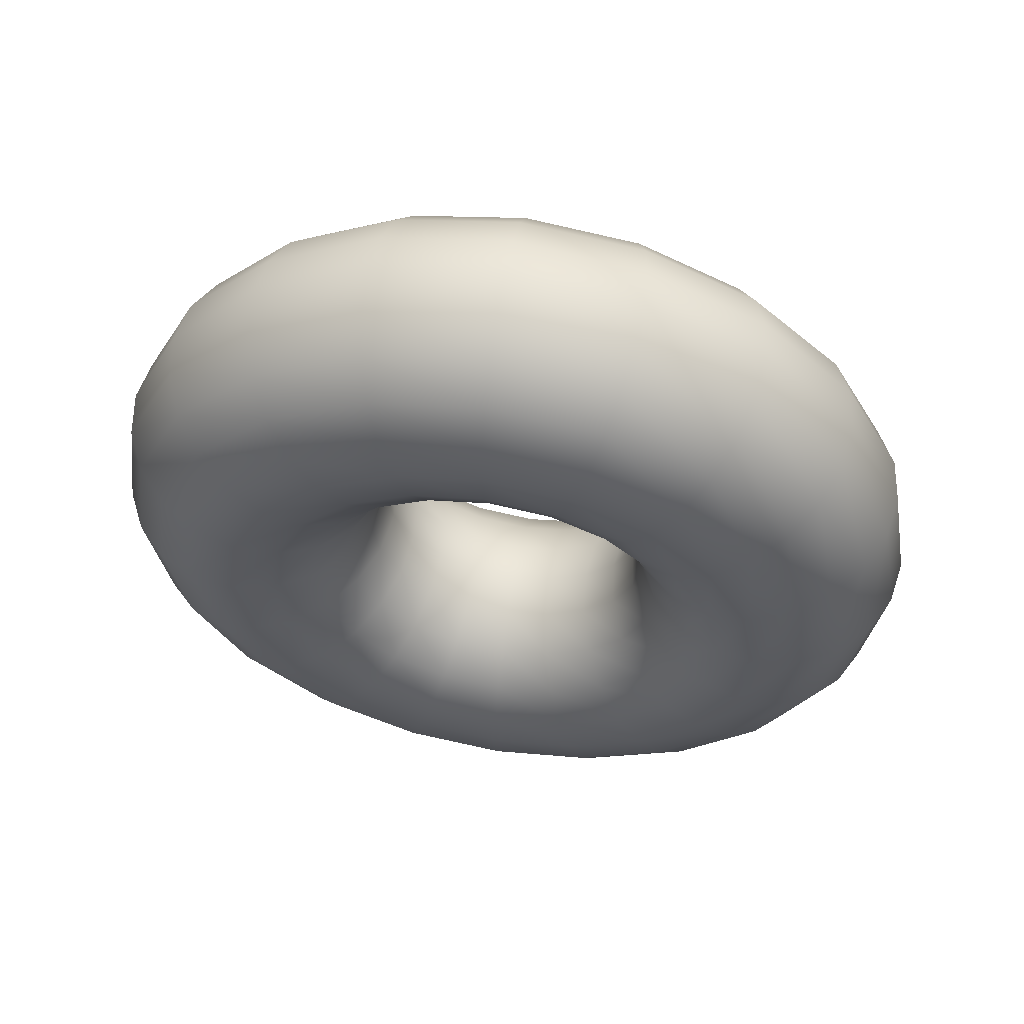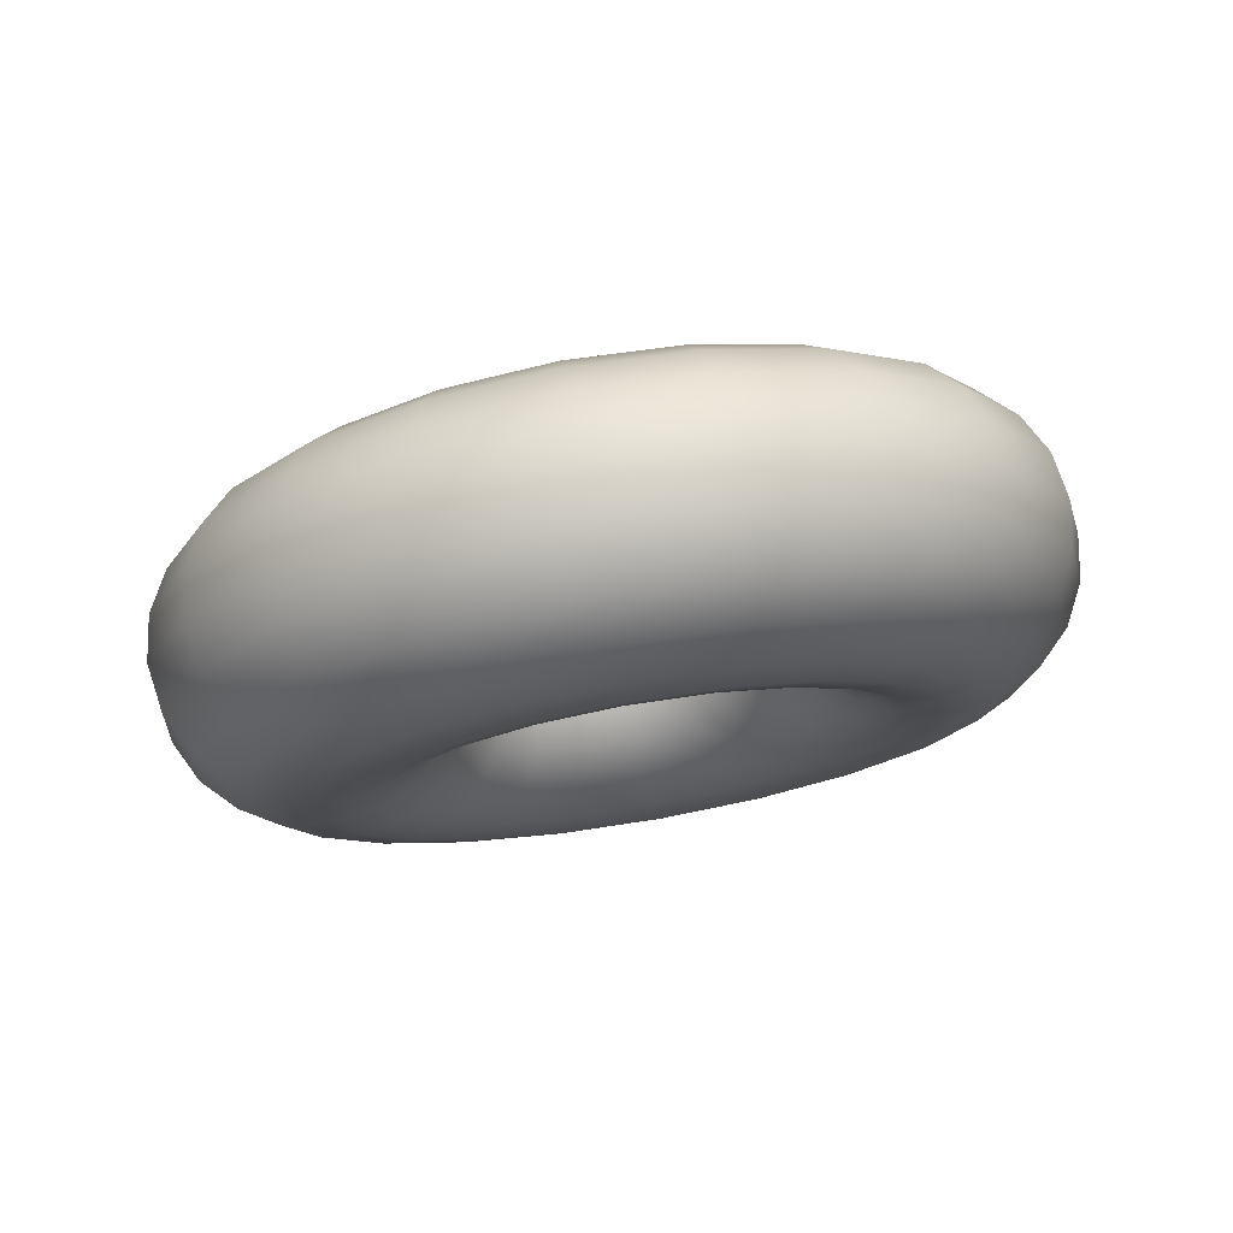
<metadata>
{"format":"obj","ext":"obj","renderer":"f3d","projection":"perspective","resolution":1024,"background":"white","views":[{"elev":-28.5,"azim":-16.8,"up":"+Z"},{"elev":-10.5,"azim":-158.3,"up":"+Z"}]}
</metadata>
<code>
v 1.478 1.655 4.364
v 1.408 1.794 4.376
v 1.299 1.905 4.396
v 1.162 1.976 4.42
v 1.01 2 4.448
v 0.858 1.976 4.475
v 0.7208 1.905 4.5
v 0.6119 1.794 4.519
v 0.542 1.655 4.532
v 0.5179 1.5 4.536
v 0.542 1.345 4.532
v 0.6119 1.206 4.519
v 0.7208 1.095 4.5
v 0.858 1.024 4.475
v 1.01 1 4.448
v 1.162 1.024 4.42
v 1.299 1.095 4.396
v 1.408 1.206 4.376
v 1.478 1.345 4.364
v 1.502 1.5 4.359
v 1.528 1.662 4.512
v 1.455 1.808 4.525
v 1.341 1.924 4.545
v 1.197 1.999 4.571
v 1.037 2.024 4.6
v 0.8778 1.999 4.628
v 0.7339 1.924 4.654
v 0.6197 1.808 4.675
v 0.5463 1.662 4.688
v 0.5211 1.5 4.692
v 0.5463 1.338 4.688
v 0.6197 1.192 4.675
v 0.7339 1.076 4.654
v 0.8778 1.001 4.628
v 1.037 0.9755 4.6
v 1.197 1.001 4.571
v 1.341 1.076 4.545
v 1.455 1.192 4.525
v 1.528 1.338 4.512
v 1.554 1.5 4.507
v 1.619 1.684 4.637
v 1.536 1.85 4.652
v 1.406 1.982 4.675
v 1.243 2.066 4.705
v 1.062 2.095 4.737
v 0.8808 2.066 4.769
v 0.7174 1.982 4.799
v 0.5877 1.85 4.822
v 0.5045 1.684 4.837
v 0.4758 1.5 4.842
v 0.5045 1.316 4.837
v 0.5877 1.15 4.822
v 0.7174 1.018 4.799
v 0.8808 0.9337 4.769
v 1.062 0.9045 4.737
v 1.243 0.9337 4.705
v 1.406 1.018 4.675
v 1.536 1.15 4.652
v 1.619 1.316 4.637
v 1.648 1.5 4.632
v 1.742 1.718 4.727
v 1.644 1.915 4.745
v 1.49 2.071 4.773
v 1.296 2.172 4.807
v 1.081 2.206 4.846
v 0.8667 2.172 4.884
v 0.6729 2.071 4.919
v 0.5191 1.915 4.947
v 0.4204 1.718 4.964
v 0.3864 1.5 4.97
v 0.4204 1.282 4.964
v 0.5191 1.085 4.947
v 0.6729 0.9287 4.919
v 0.8667 0.8285 4.884
v 1.081 0.7939 4.846
v 1.296 0.8285 4.807
v 1.49 0.9287 4.773
v 1.644 1.085 4.745
v 1.742 1.282 4.727
v 1.776 1.5 4.721
v 1.885 1.761 4.774
v 1.767 1.997 4.795
v 1.583 2.184 4.828
v 1.351 2.304 4.87
v 1.094 2.345 4.916
v 0.8368 2.304 4.962
v 0.6048 2.184 5.003
v 0.4207 1.997 5.036
v 0.3025 1.761 5.058
v 0.2617 1.5 5.065
v 0.3025 1.239 5.058
v 0.4207 1.003 5.036
v 0.6048 0.816 5.003
v 0.8368 0.6959 4.962
v 1.094 0.6545 4.916
v 1.351 0.6959 4.87
v 1.583 0.816 4.828
v 1.767 1.003 4.795
v 1.885 1.239 4.774
v 1.926 1.5 4.767
v 2.034 1.809 4.772
v 1.895 2.088 4.797
v 1.677 2.309 4.836
v 1.402 2.451 4.885
v 1.098 2.5 4.94
v 0.7941 2.451 4.994
v 0.5197 2.309 5.044
v 0.3019 2.088 5.083
v 0.1621 1.809 5.108
v 0.114 1.5 5.116
v 0.1621 1.191 5.108
v 0.3019 0.9122 5.083
v 0.5197 0.691 5.044
v 0.7941 0.5489 4.994
v 1.098 0.5 4.94
v 1.402 0.5489 4.885
v 1.677 0.691 4.836
v 1.895 0.9122 4.797
v 2.034 1.191 4.772
v 2.083 1.5 4.763
v 2.175 1.857 4.722
v 2.013 2.179 4.751
v 1.762 2.434 4.796
v 1.445 2.598 4.853
v 1.094 2.655 4.916
v 0.7428 2.598 4.979
v 0.426 2.434 5.035
v 0.1746 2.179 5.081
v 0.01317 1.857 5.109
v -0.04245 1.5 5.119
v 0.01317 1.143 5.109
v 0.1746 0.8214 5.081
v 0.426 0.566 5.035
v 0.7428 0.402 4.979
v 1.094 0.3455 4.916
v 1.445 0.402 4.853
v 1.762 0.566 4.796
v 2.013 0.8214 4.751
v 2.175 1.143 4.722
v 2.23 1.5 4.712
v 2.293 1.9 4.629
v 2.112 2.261 4.661
v 1.83 2.547 4.712
v 1.475 2.731 4.775
v 1.081 2.794 4.846
v 0.6879 2.731 4.916
v 0.3328 2.547 4.98
v 0.05106 2.261 5.031
v -0.1298 1.9 5.063
v -0.1922 1.5 5.074
v -0.1298 1.1 5.063
v 0.05106 0.7395 5.031
v 0.3328 0.4532 4.98
v 0.6879 0.2694 4.916
v 1.081 0.2061 4.846
v 1.475 0.2694 4.775
v 1.83 0.4532 4.712
v 2.112 0.7395 4.661
v 2.293 1.1 4.629
v 2.355 1.5 4.618
v 2.377 1.934 4.501
v 2.18 2.326 4.537
v 1.875 2.636 4.591
v 1.489 2.836 4.66
v 1.062 2.905 4.737
v 0.6347 2.836 4.814
v 0.2493 2.636 4.883
v -0.05654 2.326 4.937
v -0.2529 1.934 4.973
v -0.3206 1.5 4.985
v -0.2529 1.066 4.973
v -0.05654 0.6745 4.937
v 0.2493 0.3637 4.883
v 0.6347 0.1642 4.814
v 1.062 0.09549 4.737
v 1.489 0.1642 4.66
v 1.875 0.3637 4.591
v 2.18 0.6745 4.537
v 2.377 1.066 4.501
v 2.444 1.5 4.489
v 2.419 1.956 4.352
v 2.212 2.367 4.389
v 1.891 2.694 4.447
v 1.486 2.903 4.519
v 1.037 2.976 4.6
v 0.5885 2.903 4.68
v 0.1836 2.694 4.753
v -0.1377 2.367 4.81
v -0.344 1.956 4.847
v -0.4151 1.5 4.86
v -0.344 1.044 4.847
v -0.1377 0.6327 4.81
v 0.1836 0.3063 4.753
v 0.5885 0.09669 4.68
v 1.037 0.02447 4.6
v 1.486 0.09669 4.519
v 1.891 0.3063 4.447
v 2.212 0.6327 4.389
v 2.419 1.044 4.352
v 2.49 1.5 4.34
v 2.414 1.964 4.196
v 2.205 2.382 4.234
v 1.878 2.714 4.292
v 1.466 2.927 4.366
v 1.01 3 4.448
v 0.5538 2.927 4.529
v 0.1422 2.714 4.603
v -0.1844 2.382 4.662
v -0.3941 1.964 4.699
v -0.4664 1.5 4.712
v -0.3941 1.036 4.699
v -0.1844 0.6183 4.662
v 0.1422 0.2865 4.603
v 0.5538 0.07342 4.529
v 1.01 0 4.448
v 1.466 0.07342 4.366
v 1.878 0.2865 4.292
v 2.205 0.6183 4.234
v 2.414 1.036 4.196
v 2.487 1.5 4.183
v 2.364 1.956 4.048
v 2.158 2.367 4.085
v 1.837 2.694 4.143
v 1.432 2.903 4.215
v 0.9828 2.976 4.296
v 0.534 2.903 4.376
v 0.1291 2.694 4.449
v -0.1922 2.367 4.506
v -0.3985 1.956 4.543
v -0.4696 1.5 4.556
v -0.3985 1.044 4.543
v -0.1922 0.6327 4.506
v 0.1291 0.3063 4.449
v 0.534 0.09669 4.376
v 0.9828 0.02447 4.296
v 1.432 0.09669 4.215
v 1.837 0.3063 4.143
v 2.158 0.6327 4.085
v 2.364 1.044 4.048
v 2.435 1.5 4.035
v 2.273 1.934 3.923
v 2.077 2.326 3.958
v 1.771 2.636 4.013
v 1.385 2.836 4.082
v 0.9582 2.905 4.158
v 0.531 2.836 4.235
v 0.1456 2.636 4.304
v -0.1602 2.326 4.359
v -0.3566 1.934 4.394
v -0.4243 1.5 4.406
v -0.3566 1.066 4.394
v -0.1602 0.6745 4.359
v 0.1456 0.3637 4.304
v 0.531 0.1642 4.235
v 0.9582 0.09549 4.158
v 1.385 0.1642 4.082
v 1.771 0.3637 4.013
v 2.077 0.6745 3.958
v 2.273 1.066 3.923
v 2.341 1.5 3.911
v 2.15 1.9 3.832
v 1.969 2.261 3.865
v 1.687 2.547 3.915
v 1.332 2.731 3.979
v 0.9387 2.794 4.05
v 0.5452 2.731 4.12
v 0.1901 2.547 4.184
v -0.09165 2.261 4.234
v -0.2726 1.9 4.267
v -0.3349 1.5 4.278
v -0.2726 1.1 4.267
v -0.09165 0.7395 4.234
v 0.1901 0.4532 4.184
v 0.5452 0.2694 4.12
v 0.9387 0.2061 4.05
v 1.332 0.2694 3.979
v 1.687 0.4532 3.915
v 1.969 0.7395 3.865
v 2.15 1.1 3.832
v 2.212 1.5 3.821
v 2.007 1.857 3.786
v 1.846 2.179 3.815
v 1.594 2.434 3.86
v 1.277 2.598 3.917
v 0.9262 2.655 3.98
v 0.575 2.598 4.043
v 0.2582 2.434 4.099
v 0.00682 2.179 4.144
v -0.1546 1.857 4.173
v -0.2102 1.5 4.183
v -0.1546 1.143 4.173
v 0.00682 0.8214 4.144
v 0.2582 0.566 4.099
v 0.575 0.402 4.043
v 0.9262 0.3455 3.98
v 1.277 0.402 3.917
v 1.594 0.566 3.86
v 1.846 0.8214 3.815
v 2.007 1.143 3.786
v 2.063 1.5 3.776
v 1.858 1.809 3.788
v 1.718 2.088 3.813
v 1.5 2.309 3.852
v 1.226 2.451 3.901
v 0.9219 2.5 3.956
v 0.6177 2.451 4.01
v 0.3433 2.309 4.059
v 0.1255 2.088 4.098
v -0.01427 1.809 4.123
v -0.06245 1.5 4.132
v -0.01427 1.191 4.123
v 0.1255 0.9122 4.098
v 0.3433 0.691 4.059
v 0.6177 0.5489 4.01
v 0.9219 0.5 3.956
v 1.226 0.5489 3.901
v 1.5 0.691 3.852
v 1.718 0.9122 3.813
v 1.858 1.191 3.788
v 1.906 1.5 3.779
v 1.718 1.761 3.838
v 1.599 1.997 3.859
v 1.415 2.184 3.892
v 1.183 2.304 3.934
v 0.9262 2.345 3.98
v 0.669 2.304 4.026
v 0.437 2.184 4.067
v 0.2529 1.997 4.1
v 0.1347 1.761 4.121
v 0.09396 1.5 4.129
v 0.1347 1.239 4.121
v 0.2529 1.003 4.1
v 0.437 0.816 4.067
v 0.669 0.6959 4.026
v 0.9262 0.6545 3.98
v 1.183 0.6959 3.934
v 1.415 0.816 3.892
v 1.599 1.003 3.859
v 1.718 1.239 3.838
v 1.758 1.5 3.83
v 1.6 1.718 3.931
v 1.501 1.915 3.949
v 1.347 2.071 3.976
v 1.153 2.172 4.011
v 0.9387 2.206 4.05
v 0.7239 2.172 4.088
v 0.5302 2.071 4.123
v 0.3764 1.915 4.15
v 0.2777 1.718 4.168
v 0.2437 1.5 4.174
v 0.2777 1.282 4.168
v 0.3764 1.085 4.15
v 0.5302 0.9287 4.123
v 0.7239 0.8285 4.088
v 0.9387 0.7939 4.05
v 1.153 0.8285 4.011
v 1.347 0.9287 3.976
v 1.501 1.085 3.949
v 1.6 1.282 3.931
v 1.634 1.5 3.925
v 1.516 1.684 4.059
v 1.432 1.85 4.073
v 1.303 1.982 4.097
v 1.139 2.066 4.126
v 0.9582 2.095 4.158
v 0.7771 2.066 4.191
v 0.6137 1.982 4.22
v 0.484 1.85 4.243
v 0.4008 1.684 4.258
v 0.3721 1.5 4.263
v 0.4008 1.316 4.258
v 0.484 1.15 4.243
v 0.6137 1.018 4.22
v 0.7771 0.9337 4.191
v 0.9582 0.9045 4.158
v 1.139 0.9337 4.126
v 1.303 1.018 4.097
v 1.432 1.15 4.073
v 1.516 1.316 4.059
v 1.544 1.5 4.053
v 1.474 1.662 4.208
v 1.4 1.808 4.221
v 1.286 1.924 4.241
v 1.142 1.999 4.267
v 0.9828 2.024 4.296
v 0.8233 1.999 4.324
v 0.6794 1.924 4.35
v 0.5652 1.808 4.37
v 0.4918 1.662 4.384
v 0.4666 1.5 4.388
v 0.4918 1.338 4.384
v 0.5652 1.192 4.37
v 0.6794 1.076 4.35
v 0.8233 1.001 4.324
v 0.9828 0.9755 4.296
v 1.142 1.001 4.267
v 1.286 1.076 4.241
v 1.4 1.192 4.221
v 1.474 1.338 4.208
v 1.499 1.5 4.203
f 2 1 22
f 22 1 21
f 3 2 23
f 23 2 22
f 4 3 24
f 24 3 23
f 5 4 25
f 25 4 24
f 6 5 26
f 26 5 25
f 7 6 27
f 27 6 26
f 8 7 28
f 28 7 27
f 9 8 29
f 29 8 28
f 10 9 30
f 30 9 29
f 11 10 31
f 31 10 30
f 12 11 32
f 32 11 31
f 13 12 33
f 33 12 32
f 14 13 34
f 34 13 33
f 15 14 35
f 35 14 34
f 16 15 36
f 36 15 35
f 17 16 37
f 37 16 36
f 18 17 38
f 38 17 37
f 19 18 39
f 39 18 38
f 20 19 40
f 40 19 39
f 1 20 21
f 21 20 40
f 22 21 42
f 42 21 41
f 23 22 43
f 43 22 42
f 24 23 44
f 44 23 43
f 25 24 45
f 45 24 44
f 26 25 46
f 46 25 45
f 27 26 47
f 47 26 46
f 28 27 48
f 48 27 47
f 29 28 49
f 49 28 48
f 30 29 50
f 50 29 49
f 31 30 51
f 51 30 50
f 32 31 52
f 52 31 51
f 33 32 53
f 53 32 52
f 34 33 54
f 54 33 53
f 35 34 55
f 55 34 54
f 36 35 56
f 56 35 55
f 37 36 57
f 57 36 56
f 38 37 58
f 58 37 57
f 39 38 59
f 59 38 58
f 40 39 60
f 60 39 59
f 21 40 41
f 41 40 60
f 42 41 62
f 62 41 61
f 43 42 63
f 63 42 62
f 44 43 64
f 64 43 63
f 45 44 65
f 65 44 64
f 46 45 66
f 66 45 65
f 47 46 67
f 67 46 66
f 48 47 68
f 68 47 67
f 49 48 69
f 69 48 68
f 50 49 70
f 70 49 69
f 51 50 71
f 71 50 70
f 52 51 72
f 72 51 71
f 53 52 73
f 73 52 72
f 54 53 74
f 74 53 73
f 55 54 75
f 75 54 74
f 56 55 76
f 76 55 75
f 57 56 77
f 77 56 76
f 58 57 78
f 78 57 77
f 59 58 79
f 79 58 78
f 60 59 80
f 80 59 79
f 41 60 61
f 61 60 80
f 62 61 82
f 82 61 81
f 63 62 83
f 83 62 82
f 64 63 84
f 84 63 83
f 65 64 85
f 85 64 84
f 66 65 86
f 86 65 85
f 67 66 87
f 87 66 86
f 68 67 88
f 88 67 87
f 69 68 89
f 89 68 88
f 70 69 90
f 90 69 89
f 71 70 91
f 91 70 90
f 72 71 92
f 92 71 91
f 73 72 93
f 93 72 92
f 74 73 94
f 94 73 93
f 75 74 95
f 95 74 94
f 76 75 96
f 96 75 95
f 77 76 97
f 97 76 96
f 78 77 98
f 98 77 97
f 79 78 99
f 99 78 98
f 80 79 100
f 100 79 99
f 61 80 81
f 81 80 100
f 82 81 102
f 102 81 101
f 83 82 103
f 103 82 102
f 84 83 104
f 104 83 103
f 85 84 105
f 105 84 104
f 86 85 106
f 106 85 105
f 87 86 107
f 107 86 106
f 88 87 108
f 108 87 107
f 89 88 109
f 109 88 108
f 90 89 110
f 110 89 109
f 91 90 111
f 111 90 110
f 92 91 112
f 112 91 111
f 93 92 113
f 113 92 112
f 94 93 114
f 114 93 113
f 95 94 115
f 115 94 114
f 96 95 116
f 116 95 115
f 97 96 117
f 117 96 116
f 98 97 118
f 118 97 117
f 99 98 119
f 119 98 118
f 100 99 120
f 120 99 119
f 81 100 101
f 101 100 120
f 102 101 122
f 122 101 121
f 103 102 123
f 123 102 122
f 104 103 124
f 124 103 123
f 105 104 125
f 125 104 124
f 106 105 126
f 126 105 125
f 107 106 127
f 127 106 126
f 108 107 128
f 128 107 127
f 109 108 129
f 129 108 128
f 110 109 130
f 130 109 129
f 111 110 131
f 131 110 130
f 112 111 132
f 132 111 131
f 113 112 133
f 133 112 132
f 114 113 134
f 134 113 133
f 115 114 135
f 135 114 134
f 116 115 136
f 136 115 135
f 117 116 137
f 137 116 136
f 118 117 138
f 138 117 137
f 119 118 139
f 139 118 138
f 120 119 140
f 140 119 139
f 101 120 121
f 121 120 140
f 122 121 142
f 142 121 141
f 123 122 143
f 143 122 142
f 124 123 144
f 144 123 143
f 125 124 145
f 145 124 144
f 126 125 146
f 146 125 145
f 127 126 147
f 147 126 146
f 128 127 148
f 148 127 147
f 129 128 149
f 149 128 148
f 130 129 150
f 150 129 149
f 131 130 151
f 151 130 150
f 132 131 152
f 152 131 151
f 133 132 153
f 153 132 152
f 134 133 154
f 154 133 153
f 135 134 155
f 155 134 154
f 136 135 156
f 156 135 155
f 137 136 157
f 157 136 156
f 138 137 158
f 158 137 157
f 139 138 159
f 159 138 158
f 140 139 160
f 160 139 159
f 121 140 141
f 141 140 160
f 142 141 162
f 162 141 161
f 143 142 163
f 163 142 162
f 144 143 164
f 164 143 163
f 145 144 165
f 165 144 164
f 146 145 166
f 166 145 165
f 147 146 167
f 167 146 166
f 148 147 168
f 168 147 167
f 149 148 169
f 169 148 168
f 150 149 170
f 170 149 169
f 151 150 171
f 171 150 170
f 152 151 172
f 172 151 171
f 153 152 173
f 173 152 172
f 154 153 174
f 174 153 173
f 155 154 175
f 175 154 174
f 156 155 176
f 176 155 175
f 157 156 177
f 177 156 176
f 158 157 178
f 178 157 177
f 159 158 179
f 179 158 178
f 160 159 180
f 180 159 179
f 141 160 161
f 161 160 180
f 162 161 182
f 182 161 181
f 163 162 183
f 183 162 182
f 164 163 184
f 184 163 183
f 165 164 185
f 185 164 184
f 166 165 186
f 186 165 185
f 167 166 187
f 187 166 186
f 168 167 188
f 188 167 187
f 169 168 189
f 189 168 188
f 170 169 190
f 190 169 189
f 171 170 191
f 191 170 190
f 172 171 192
f 192 171 191
f 173 172 193
f 193 172 192
f 174 173 194
f 194 173 193
f 175 174 195
f 195 174 194
f 176 175 196
f 196 175 195
f 177 176 197
f 197 176 196
f 178 177 198
f 198 177 197
f 179 178 199
f 199 178 198
f 180 179 200
f 200 179 199
f 161 180 181
f 181 180 200
f 182 181 202
f 202 181 201
f 183 182 203
f 203 182 202
f 184 183 204
f 204 183 203
f 185 184 205
f 205 184 204
f 186 185 206
f 206 185 205
f 187 186 207
f 207 186 206
f 188 187 208
f 208 187 207
f 189 188 209
f 209 188 208
f 190 189 210
f 210 189 209
f 191 190 211
f 211 190 210
f 192 191 212
f 212 191 211
f 193 192 213
f 213 192 212
f 194 193 214
f 214 193 213
f 195 194 215
f 215 194 214
f 196 195 216
f 216 195 215
f 197 196 217
f 217 196 216
f 198 197 218
f 218 197 217
f 199 198 219
f 219 198 218
f 200 199 220
f 220 199 219
f 181 200 201
f 201 200 220
f 202 201 222
f 222 201 221
f 203 202 223
f 223 202 222
f 204 203 224
f 224 203 223
f 205 204 225
f 225 204 224
f 206 205 226
f 226 205 225
f 207 206 227
f 227 206 226
f 208 207 228
f 228 207 227
f 209 208 229
f 229 208 228
f 210 209 230
f 230 209 229
f 211 210 231
f 231 210 230
f 212 211 232
f 232 211 231
f 213 212 233
f 233 212 232
f 214 213 234
f 234 213 233
f 215 214 235
f 235 214 234
f 216 215 236
f 236 215 235
f 217 216 237
f 237 216 236
f 218 217 238
f 238 217 237
f 219 218 239
f 239 218 238
f 220 219 240
f 240 219 239
f 201 220 221
f 221 220 240
f 222 221 242
f 242 221 241
f 223 222 243
f 243 222 242
f 224 223 244
f 244 223 243
f 225 224 245
f 245 224 244
f 226 225 246
f 246 225 245
f 227 226 247
f 247 226 246
f 228 227 248
f 248 227 247
f 229 228 249
f 249 228 248
f 230 229 250
f 250 229 249
f 231 230 251
f 251 230 250
f 232 231 252
f 252 231 251
f 233 232 253
f 253 232 252
f 234 233 254
f 254 233 253
f 235 234 255
f 255 234 254
f 236 235 256
f 256 235 255
f 237 236 257
f 257 236 256
f 238 237 258
f 258 237 257
f 239 238 259
f 259 238 258
f 240 239 260
f 260 239 259
f 221 240 241
f 241 240 260
f 242 241 262
f 262 241 261
f 243 242 263
f 263 242 262
f 244 243 264
f 264 243 263
f 245 244 265
f 265 244 264
f 246 245 266
f 266 245 265
f 247 246 267
f 267 246 266
f 248 247 268
f 268 247 267
f 249 248 269
f 269 248 268
f 250 249 270
f 270 249 269
f 251 250 271
f 271 250 270
f 252 251 272
f 272 251 271
f 253 252 273
f 273 252 272
f 254 253 274
f 274 253 273
f 255 254 275
f 275 254 274
f 256 255 276
f 276 255 275
f 257 256 277
f 277 256 276
f 258 257 278
f 278 257 277
f 259 258 279
f 279 258 278
f 260 259 280
f 280 259 279
f 241 260 261
f 261 260 280
f 262 261 282
f 282 261 281
f 263 262 283
f 283 262 282
f 264 263 284
f 284 263 283
f 265 264 285
f 285 264 284
f 266 265 286
f 286 265 285
f 267 266 287
f 287 266 286
f 268 267 288
f 288 267 287
f 269 268 289
f 289 268 288
f 270 269 290
f 290 269 289
f 271 270 291
f 291 270 290
f 272 271 292
f 292 271 291
f 273 272 293
f 293 272 292
f 274 273 294
f 294 273 293
f 275 274 295
f 295 274 294
f 276 275 296
f 296 275 295
f 277 276 297
f 297 276 296
f 278 277 298
f 298 277 297
f 279 278 299
f 299 278 298
f 280 279 300
f 300 279 299
f 261 280 281
f 281 280 300
f 282 281 302
f 302 281 301
f 283 282 303
f 303 282 302
f 284 283 304
f 304 283 303
f 285 284 305
f 305 284 304
f 286 285 306
f 306 285 305
f 287 286 307
f 307 286 306
f 288 287 308
f 308 287 307
f 289 288 309
f 309 288 308
f 290 289 310
f 310 289 309
f 291 290 311
f 311 290 310
f 292 291 312
f 312 291 311
f 293 292 313
f 313 292 312
f 294 293 314
f 314 293 313
f 295 294 315
f 315 294 314
f 296 295 316
f 316 295 315
f 297 296 317
f 317 296 316
f 298 297 318
f 318 297 317
f 299 298 319
f 319 298 318
f 300 299 320
f 320 299 319
f 281 300 301
f 301 300 320
f 302 301 322
f 322 301 321
f 303 302 323
f 323 302 322
f 304 303 324
f 324 303 323
f 305 304 325
f 325 304 324
f 306 305 326
f 326 305 325
f 307 306 327
f 327 306 326
f 308 307 328
f 328 307 327
f 309 308 329
f 329 308 328
f 310 309 330
f 330 309 329
f 311 310 331
f 331 310 330
f 312 311 332
f 332 311 331
f 313 312 333
f 333 312 332
f 314 313 334
f 334 313 333
f 315 314 335
f 335 314 334
f 316 315 336
f 336 315 335
f 317 316 337
f 337 316 336
f 318 317 338
f 338 317 337
f 319 318 339
f 339 318 338
f 320 319 340
f 340 319 339
f 301 320 321
f 321 320 340
f 322 321 342
f 342 321 341
f 323 322 343
f 343 322 342
f 324 323 344
f 344 323 343
f 325 324 345
f 345 324 344
f 326 325 346
f 346 325 345
f 327 326 347
f 347 326 346
f 328 327 348
f 348 327 347
f 329 328 349
f 349 328 348
f 330 329 350
f 350 329 349
f 331 330 351
f 351 330 350
f 332 331 352
f 352 331 351
f 333 332 353
f 353 332 352
f 334 333 354
f 354 333 353
f 335 334 355
f 355 334 354
f 336 335 356
f 356 335 355
f 337 336 357
f 357 336 356
f 338 337 358
f 358 337 357
f 339 338 359
f 359 338 358
f 340 339 360
f 360 339 359
f 321 340 341
f 341 340 360
f 342 341 362
f 362 341 361
f 343 342 363
f 363 342 362
f 344 343 364
f 364 343 363
f 345 344 365
f 365 344 364
f 346 345 366
f 366 345 365
f 347 346 367
f 367 346 366
f 348 347 368
f 368 347 367
f 349 348 369
f 369 348 368
f 350 349 370
f 370 349 369
f 351 350 371
f 371 350 370
f 352 351 372
f 372 351 371
f 353 352 373
f 373 352 372
f 354 353 374
f 374 353 373
f 355 354 375
f 375 354 374
f 356 355 376
f 376 355 375
f 357 356 377
f 377 356 376
f 358 357 378
f 378 357 377
f 359 358 379
f 379 358 378
f 360 359 380
f 380 359 379
f 341 360 361
f 361 360 380
f 362 361 382
f 382 361 381
f 363 362 383
f 383 362 382
f 364 363 384
f 384 363 383
f 365 364 385
f 385 364 384
f 366 365 386
f 386 365 385
f 367 366 387
f 387 366 386
f 368 367 388
f 388 367 387
f 369 368 389
f 389 368 388
f 370 369 390
f 390 369 389
f 371 370 391
f 391 370 390
f 372 371 392
f 392 371 391
f 373 372 393
f 393 372 392
f 374 373 394
f 394 373 393
f 375 374 395
f 395 374 394
f 376 375 396
f 396 375 395
f 377 376 397
f 397 376 396
f 378 377 398
f 398 377 397
f 379 378 399
f 399 378 398
f 380 379 400
f 400 379 399
f 361 380 381
f 381 380 400
f 382 381 2
f 2 381 1
f 383 382 3
f 3 382 2
f 384 383 4
f 4 383 3
f 385 384 5
f 5 384 4
f 386 385 6
f 6 385 5
f 387 386 7
f 7 386 6
f 388 387 8
f 8 387 7
f 389 388 9
f 9 388 8
f 390 389 10
f 10 389 9
f 391 390 11
f 11 390 10
f 392 391 12
f 12 391 11
f 393 392 13
f 13 392 12
f 394 393 14
f 14 393 13
f 395 394 15
f 15 394 14
f 396 395 16
f 16 395 15
f 397 396 17
f 17 396 16
f 398 397 18
f 18 397 17
f 399 398 19
f 19 398 18
f 400 399 20
f 20 399 19
f 381 400 1
f 1 400 20

</code>
